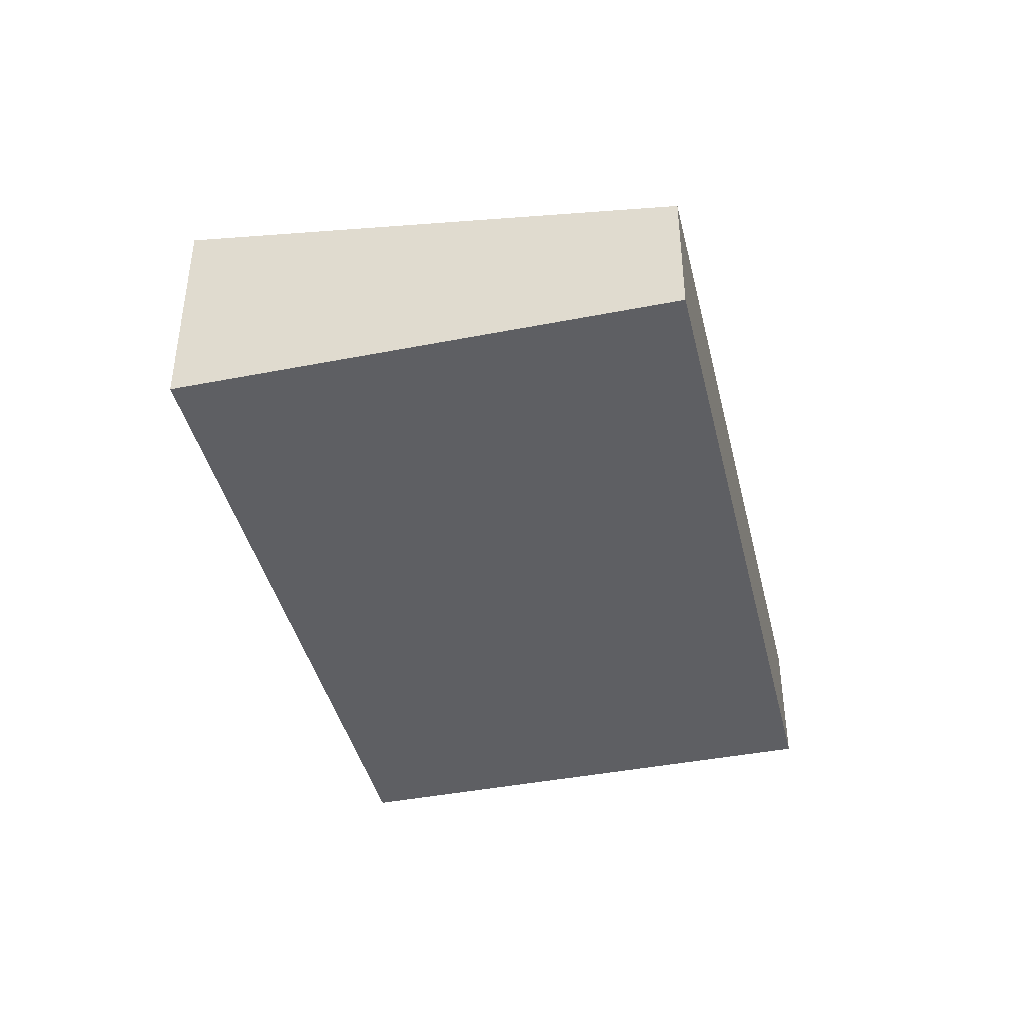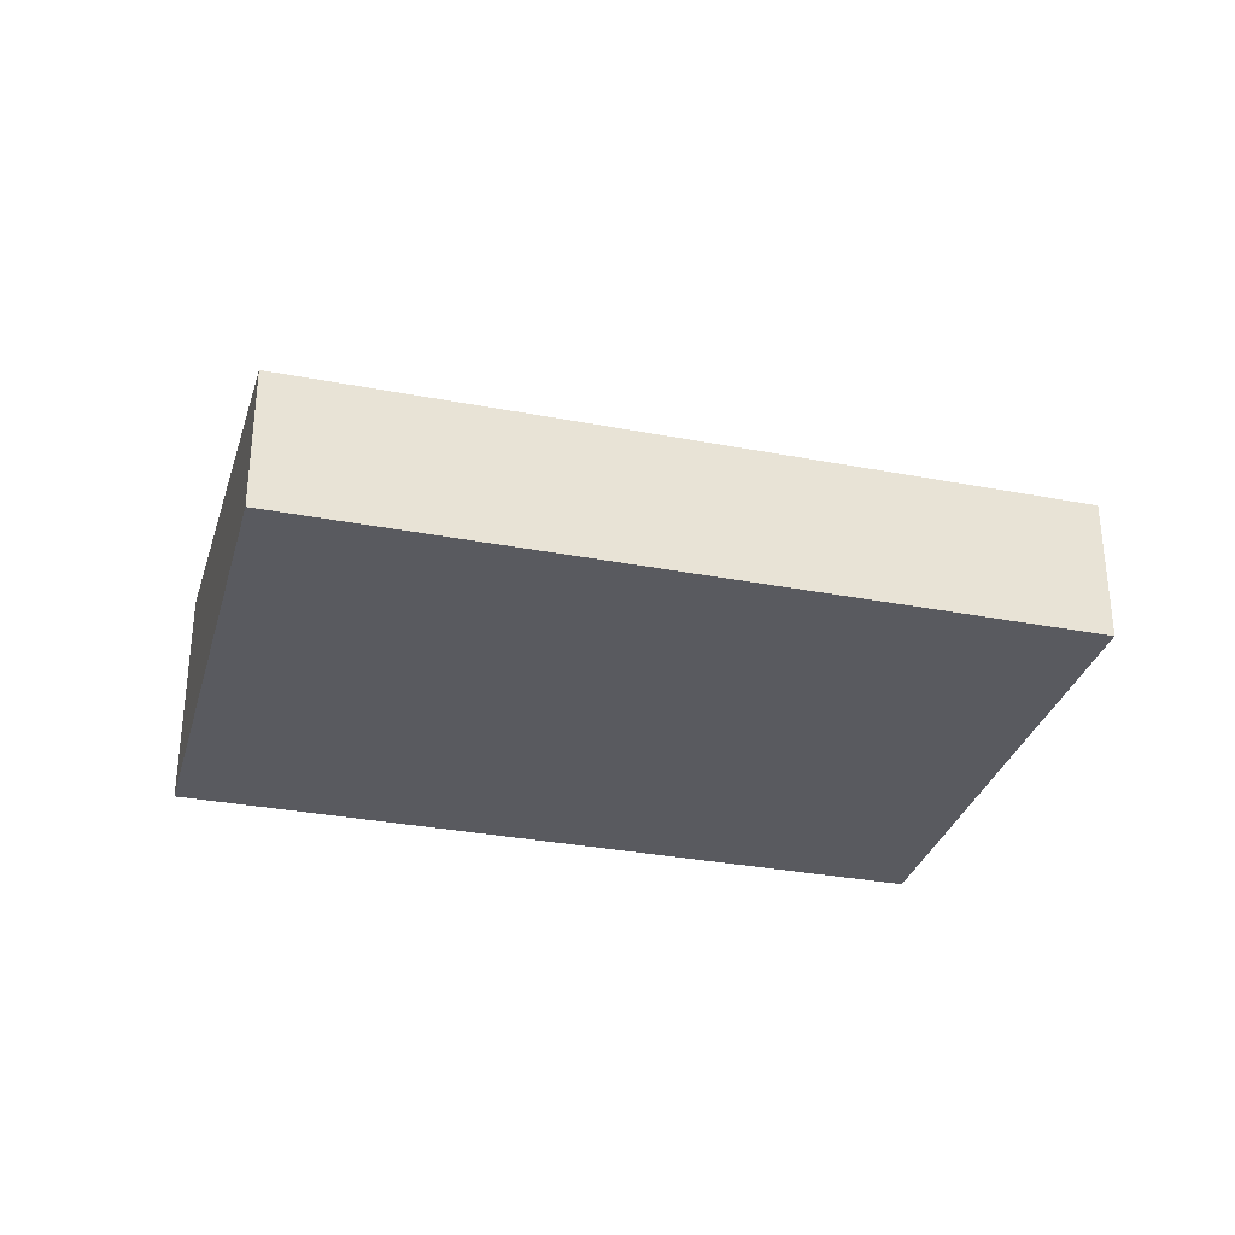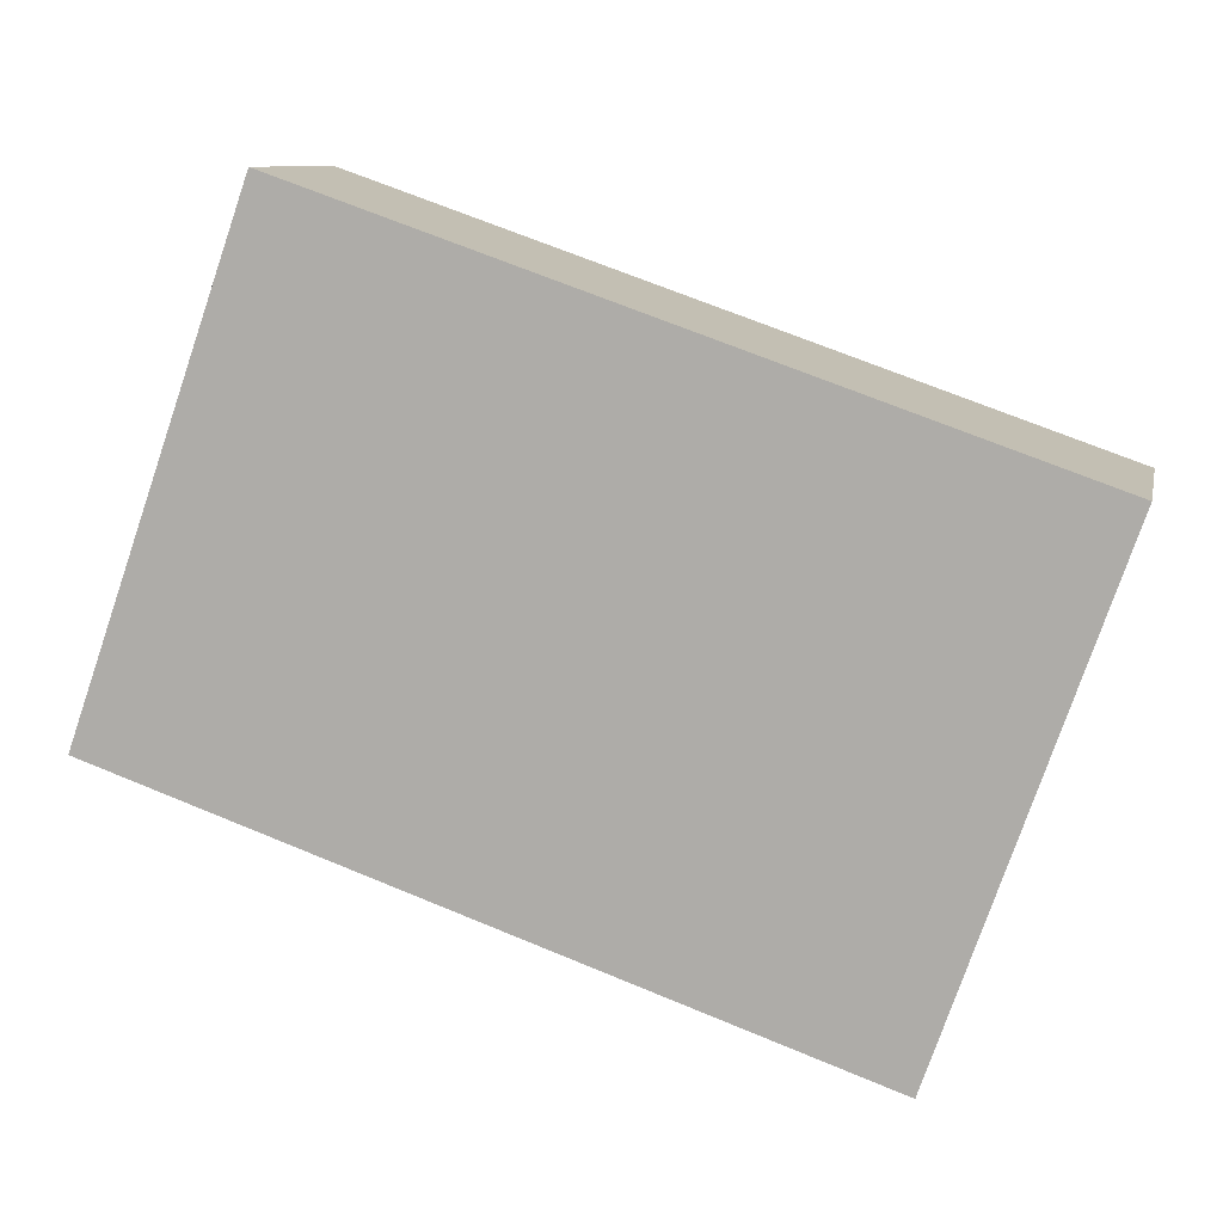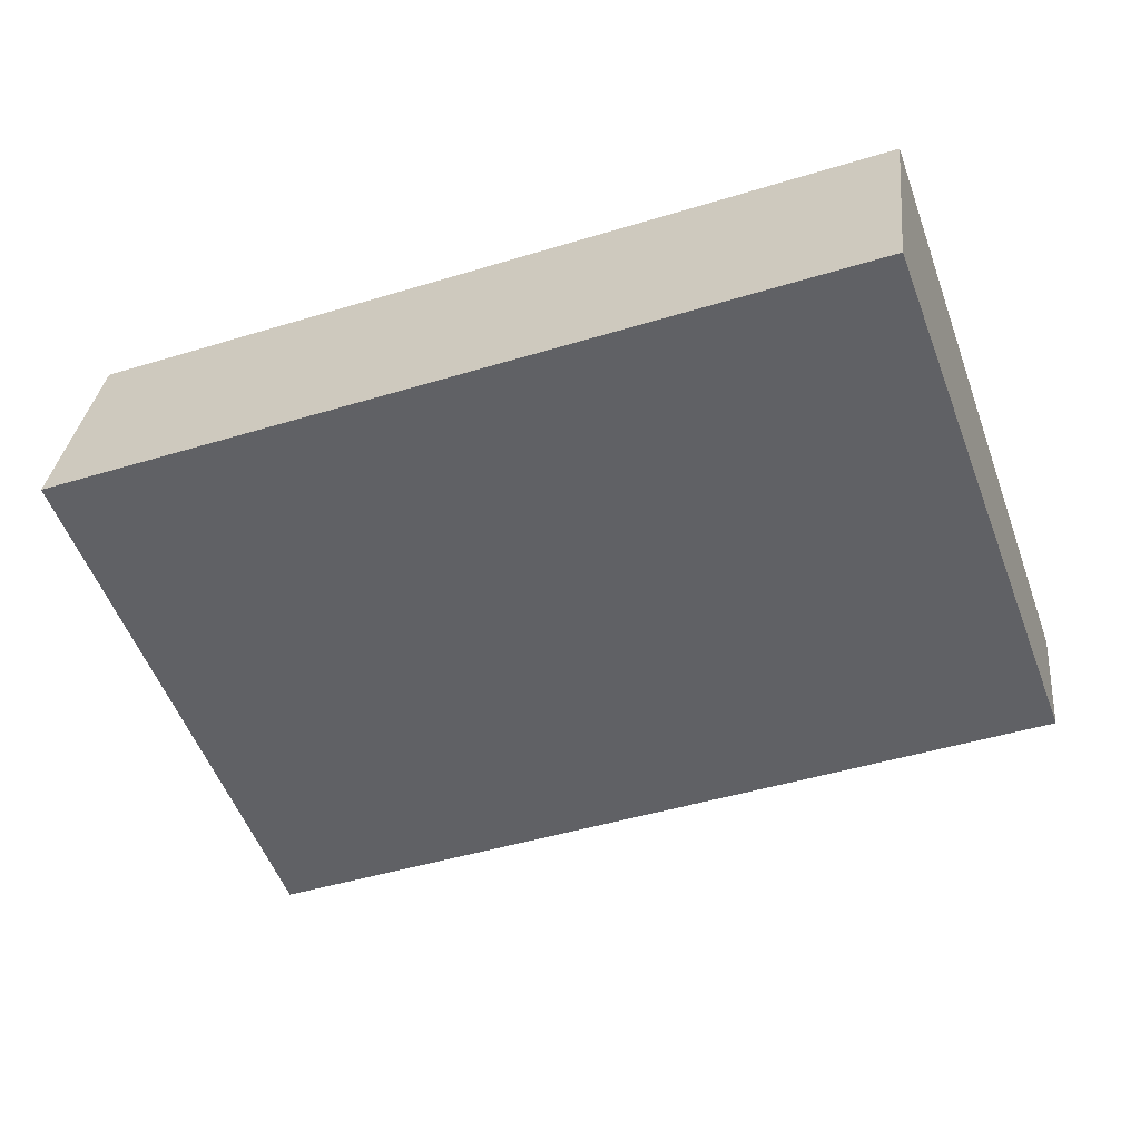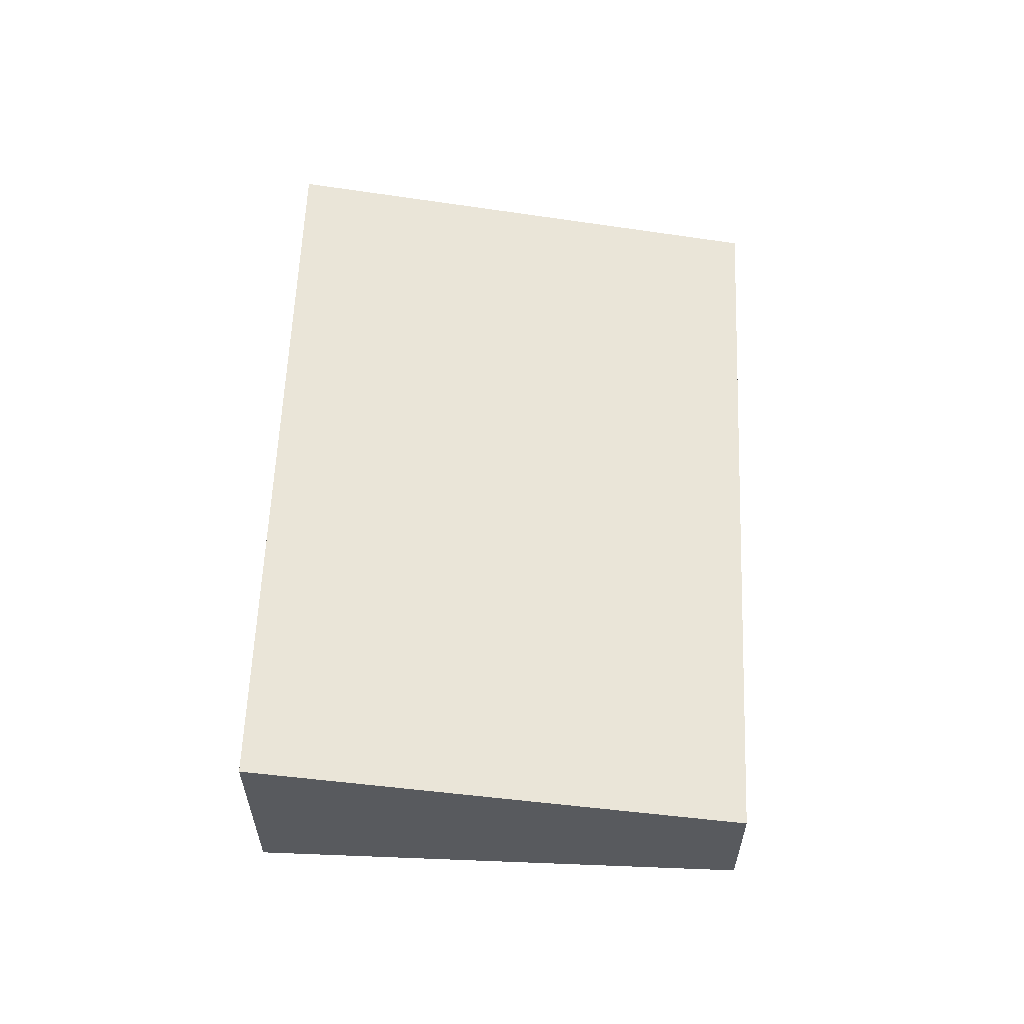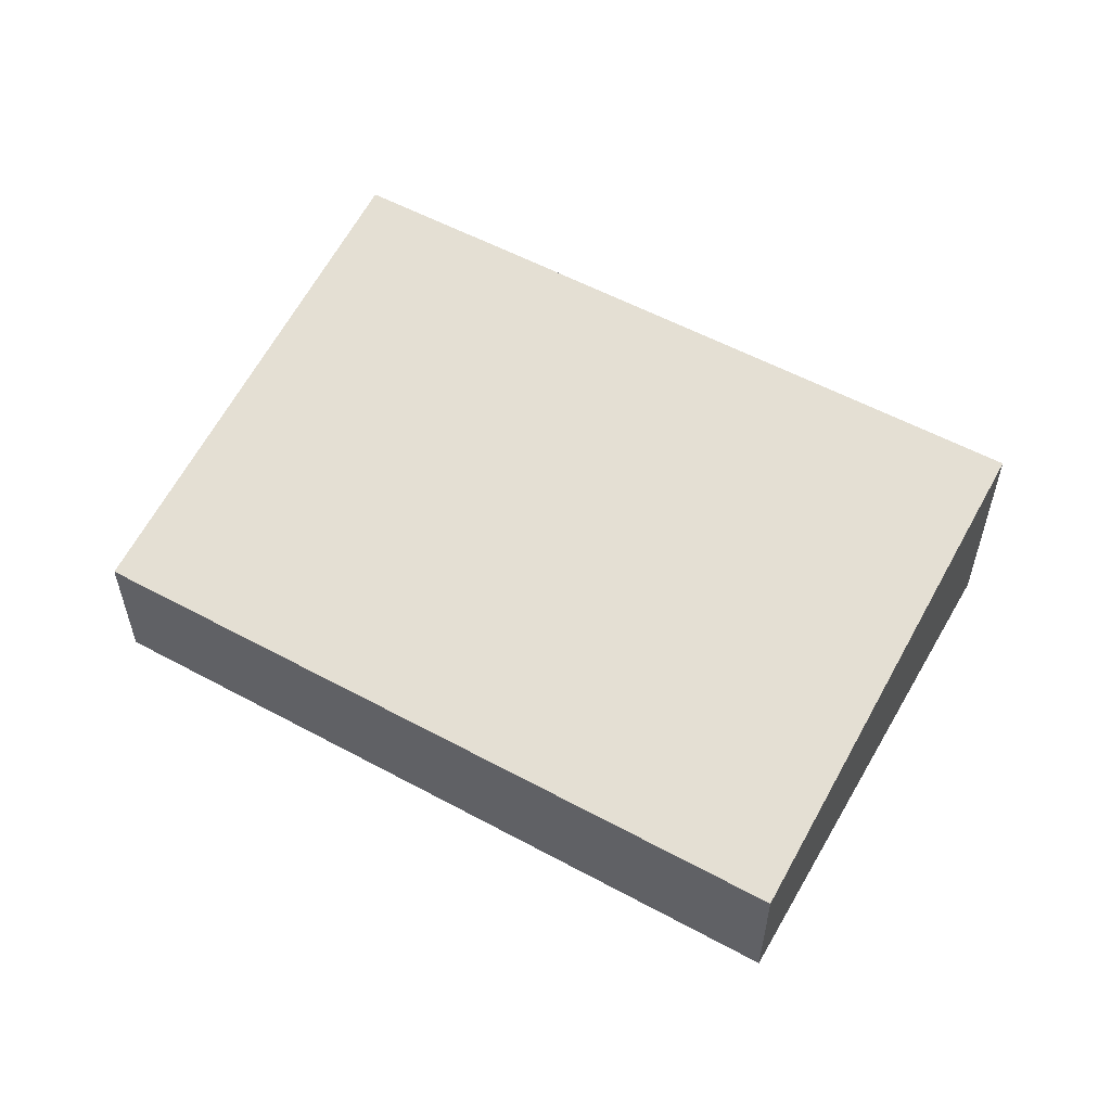
<metadata>
{"format":"obj","ext":"obj","renderer":"f3d","projection":"perspective","resolution":1024,"background":"white","views":[{"elev":-41.7,"azim":122.6,"up":"+Y"},{"elev":-31.9,"azim":-175.9,"up":"+Y"},{"elev":9.6,"azim":11.7,"up":"+Z"},{"elev":30.4,"azim":-174.2,"up":"+Z"},{"elev":59.5,"azim":111.6,"up":"+Y"},{"elev":55.9,"azim":-131.1,"up":"+Y"}]}
</metadata>
<code>
v  0 2.053 1.257e-16
v  13.18 3.349 3.536
v  10.64 2.053 -3.723
v  10.4 3.35 4.511
v  2.539 3.349 7.259
v  13.18 -2.165e-16 3.536
v  10.64 2.28e-16 -3.723
v  0 0 0
v  2.539 -4.445e-16 7.259
v  10.4 -2.762e-16 4.511
g defaultobject
f 1 2 3
f 2 1 4
f 4 1 5
f 6 3 2
f 3 6 7
f 7 1 3
f 1 7 8
f 1 9 5
f 9 1 8
f 4 6 2
f 6 4 10
f 10 4 5
f 10 5 9
f 10 7 6
f 7 10 8
f 8 10 9

</code>
